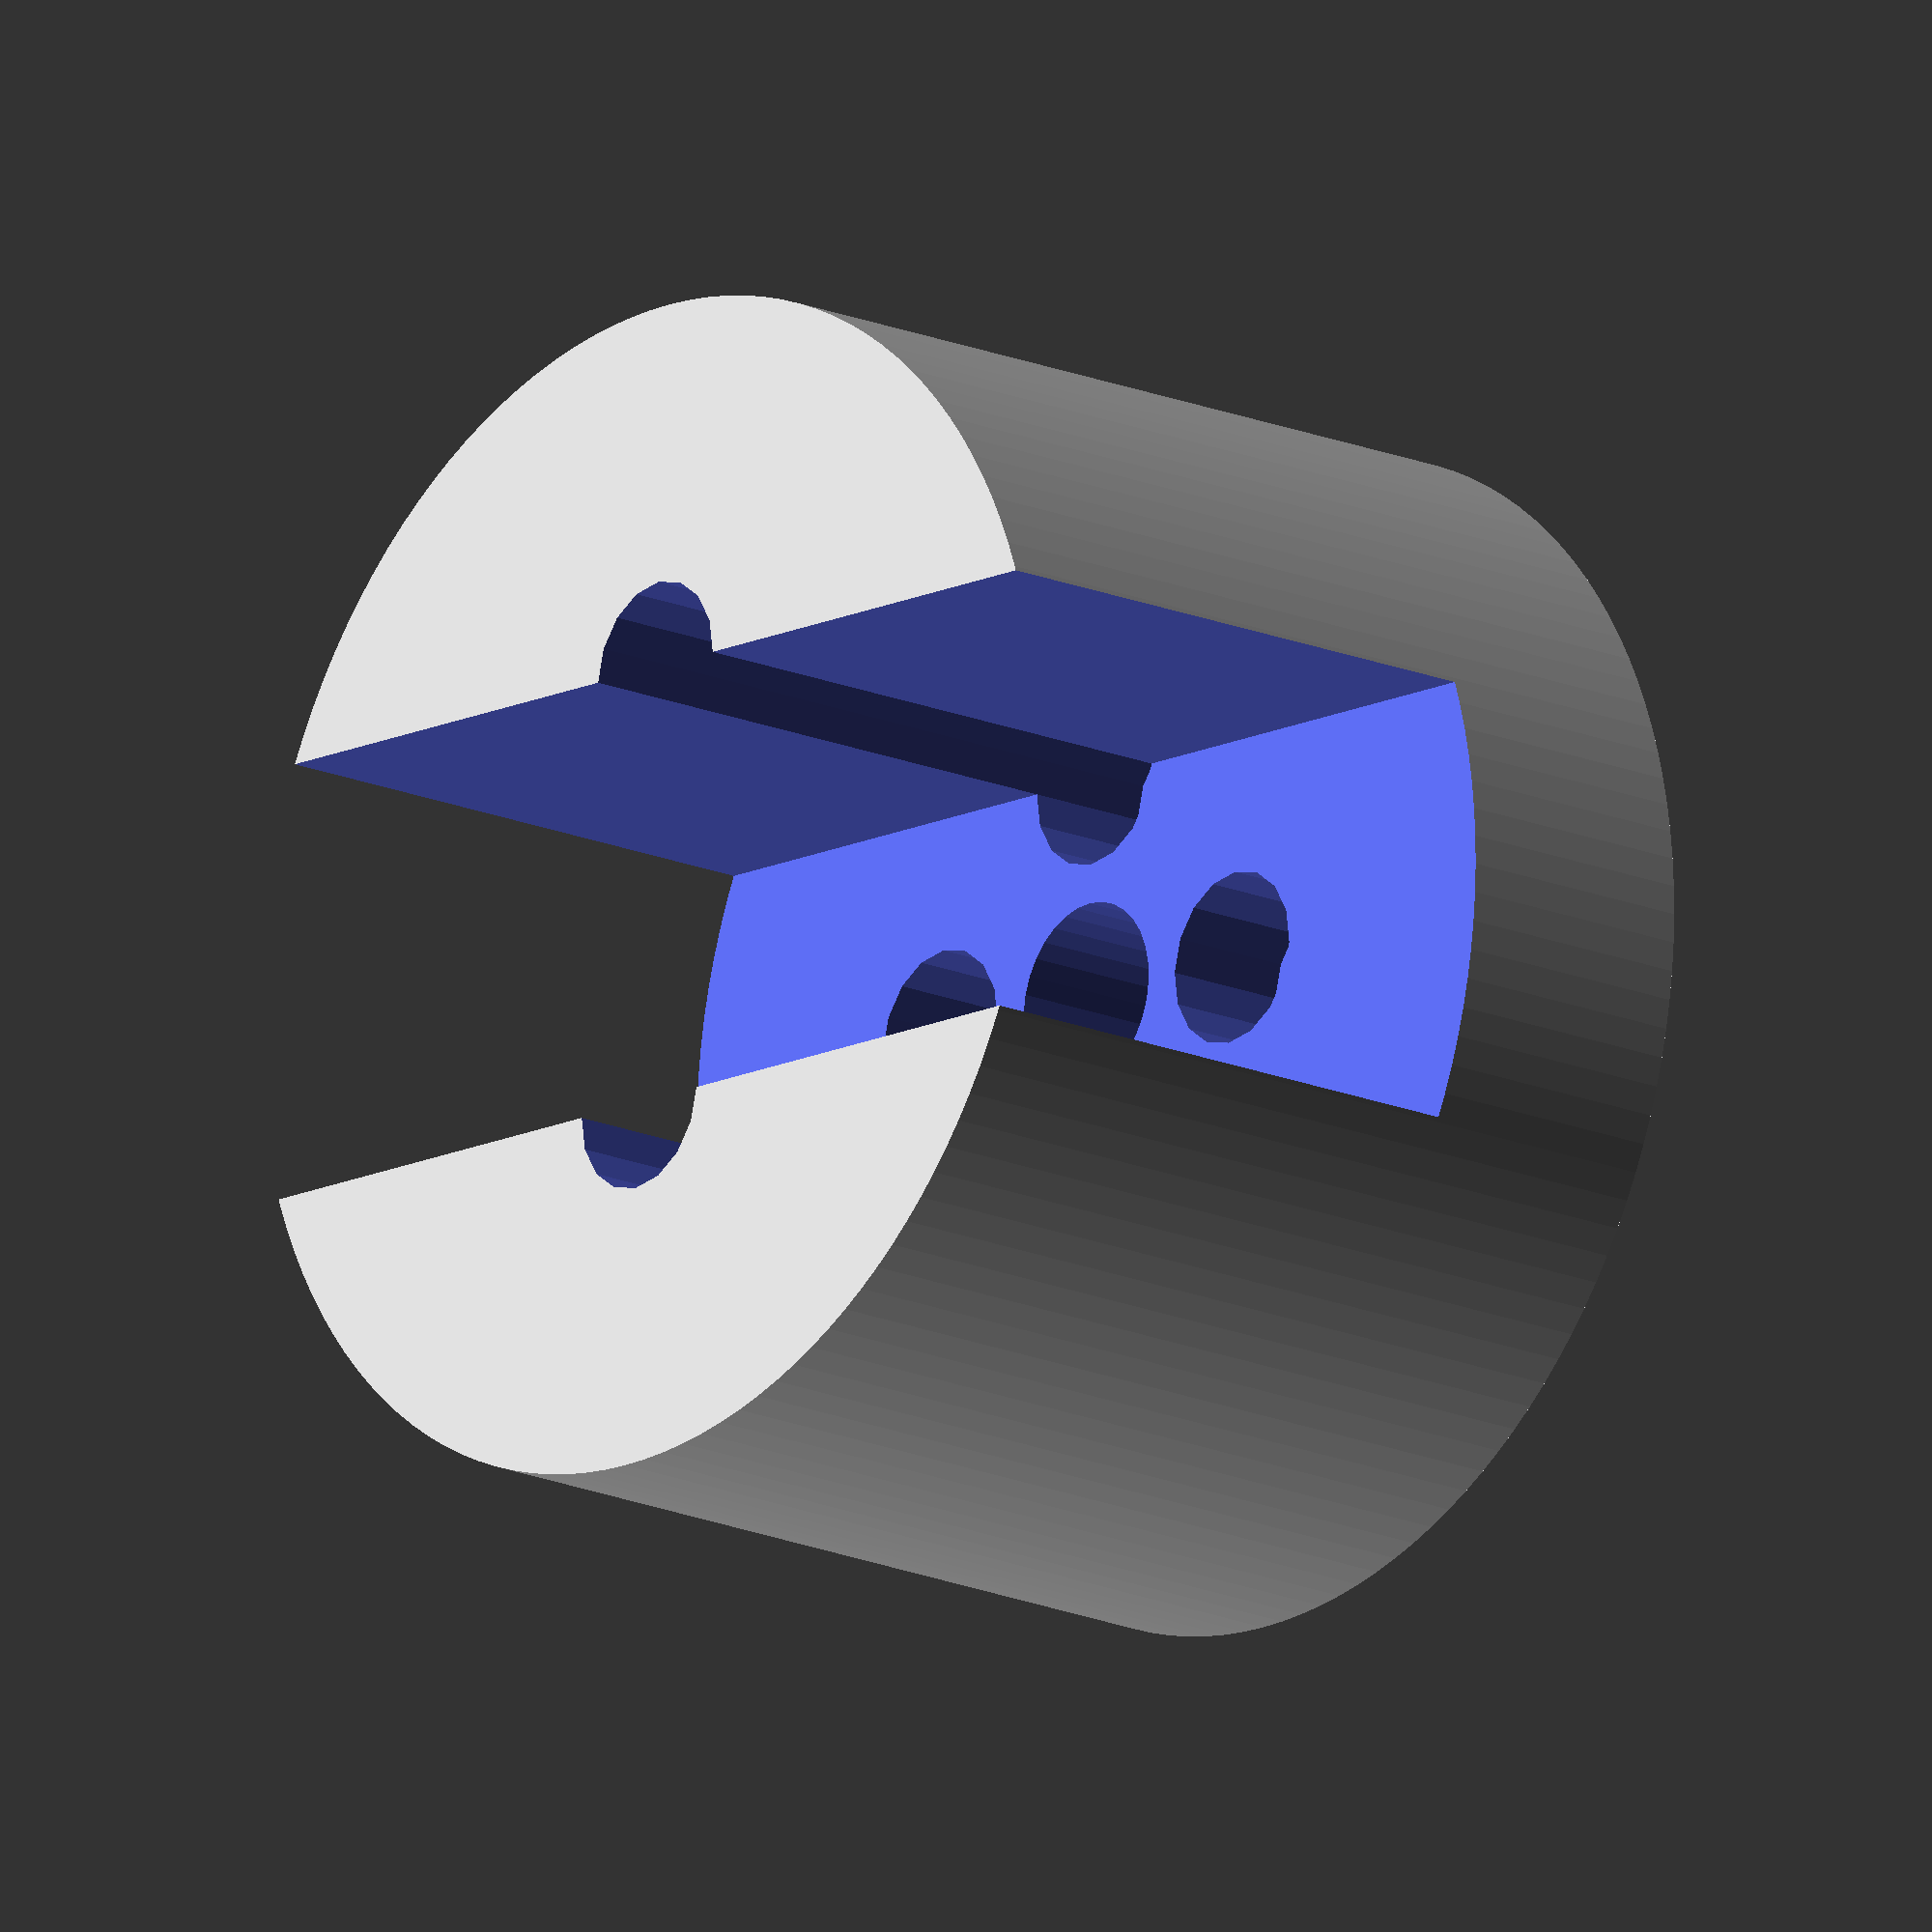
<openscad>
// 20 36 18 28

l1=20;
l2=36;
w=14;
h=26;


difference() {
    /*
    translate([(l2-l1)/2,0,0])
    union() {
        translate([0,0,h/2])
        minkowski() {
            cube([l1+l2+5,w+5,h],center=true);
            cylinder(d=5,h=0.001,$fn=16);
        }
    }*/
    
    cylinder(h=h,d=(l1+l2)*2/3,$fn=128);
    
    translate([(l2-l1)/2,0,0])
    translate([0,0,8.1])
    translate([0,0,(h-8)/2])
    cube([(l1+l2),w,h-8],center=true);
    
    wheelcutout(r=7);
    
    translate([0,0,4])
    wheelcutout(r=7, d=5.5, h=30);
    
    cylinder(d=6,h=50,$fn=32);
}

module wheelcutout(r=17/2,d=2,h=4) {
    translate([r,0,0])
    cylinder(d=d,h=h, $fn=16);
    
    translate([-r,0,0])
    cylinder(d=d,h=h, $fn=16);
    
    translate([0,r,0])
    cylinder(d=d,h=h, $fn=16);
    
    translate([0,-r,0])
    cylinder(d=d,h=h, $fn=16);
}
</openscad>
<views>
elev=197.4 azim=3.2 roll=130.4 proj=o view=wireframe
</views>
